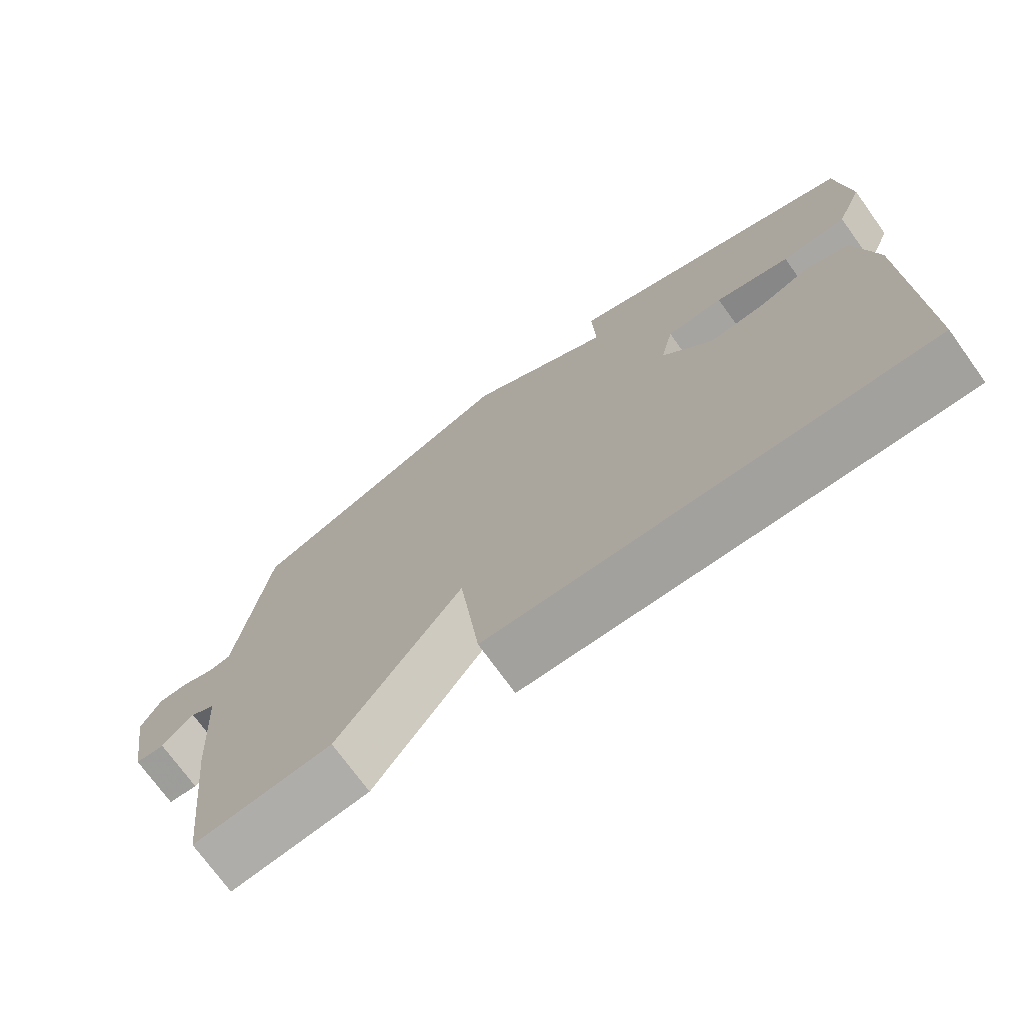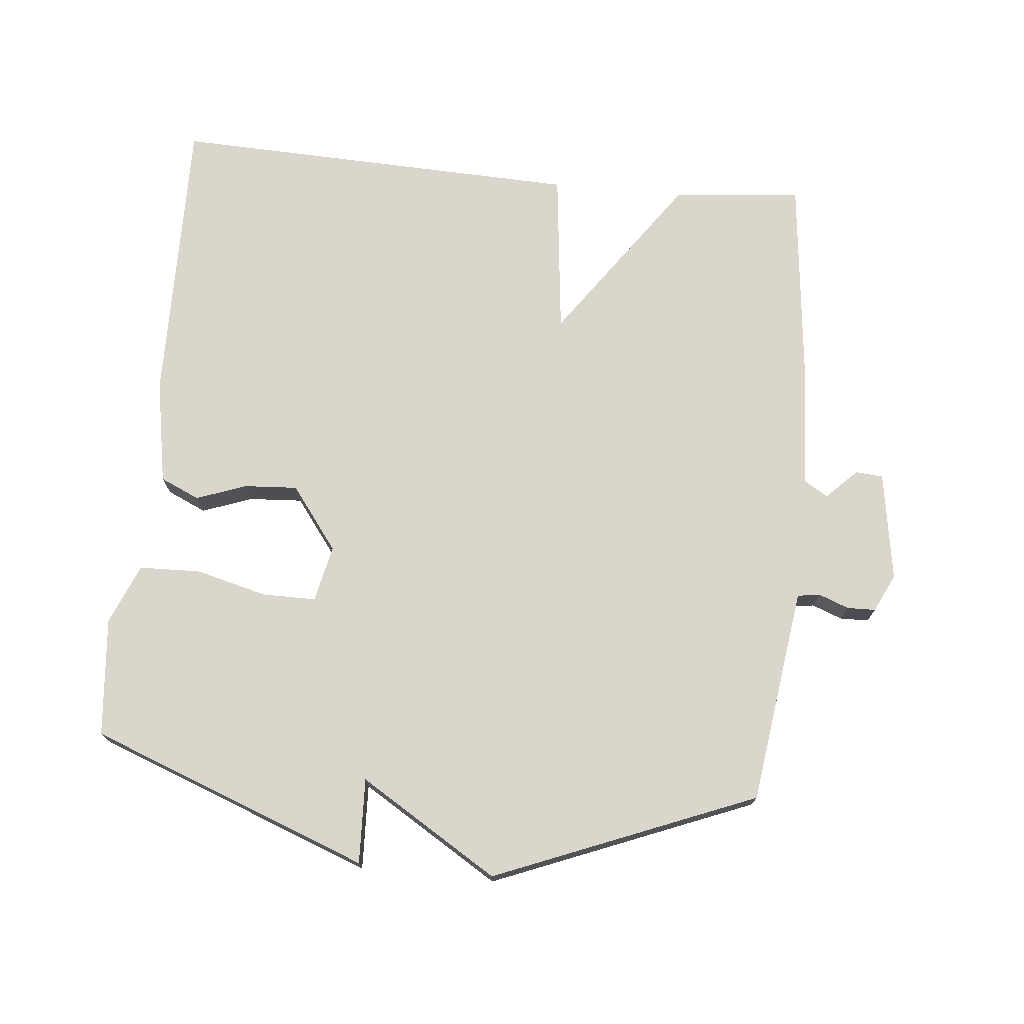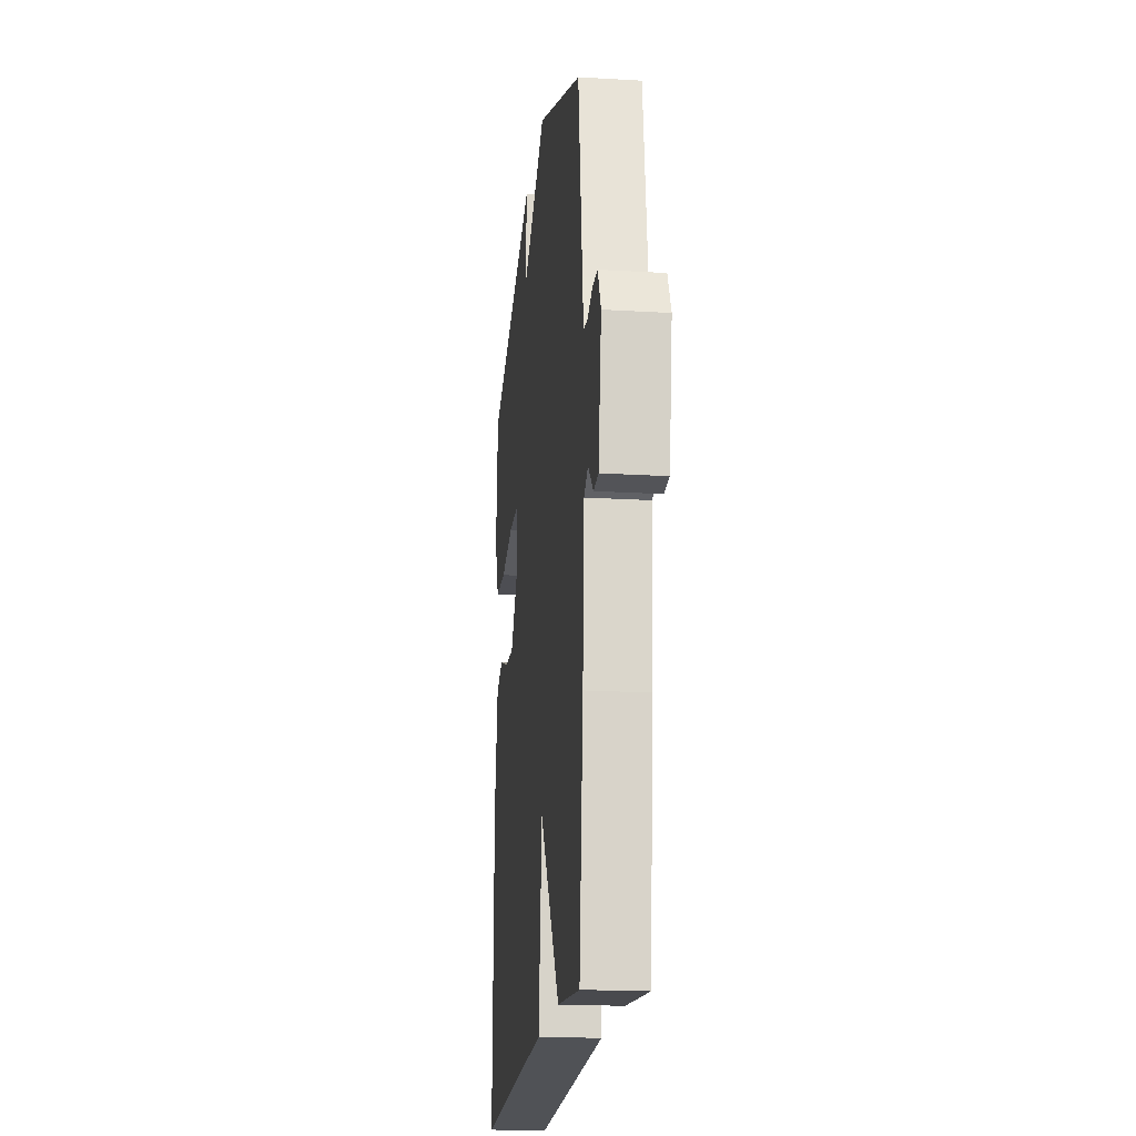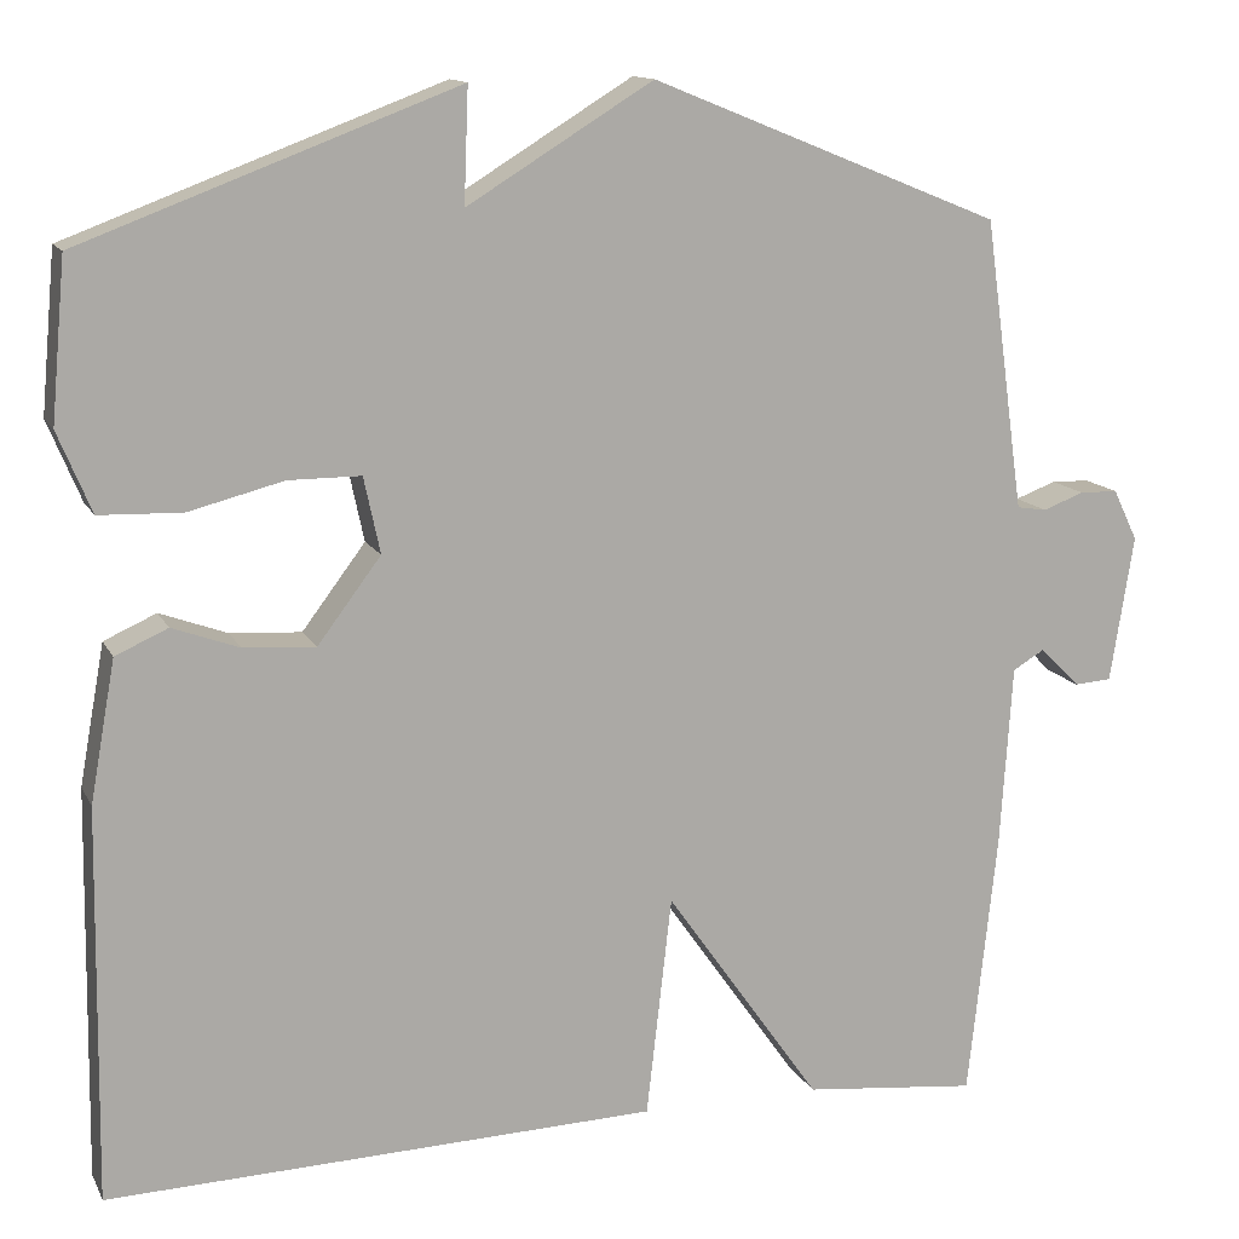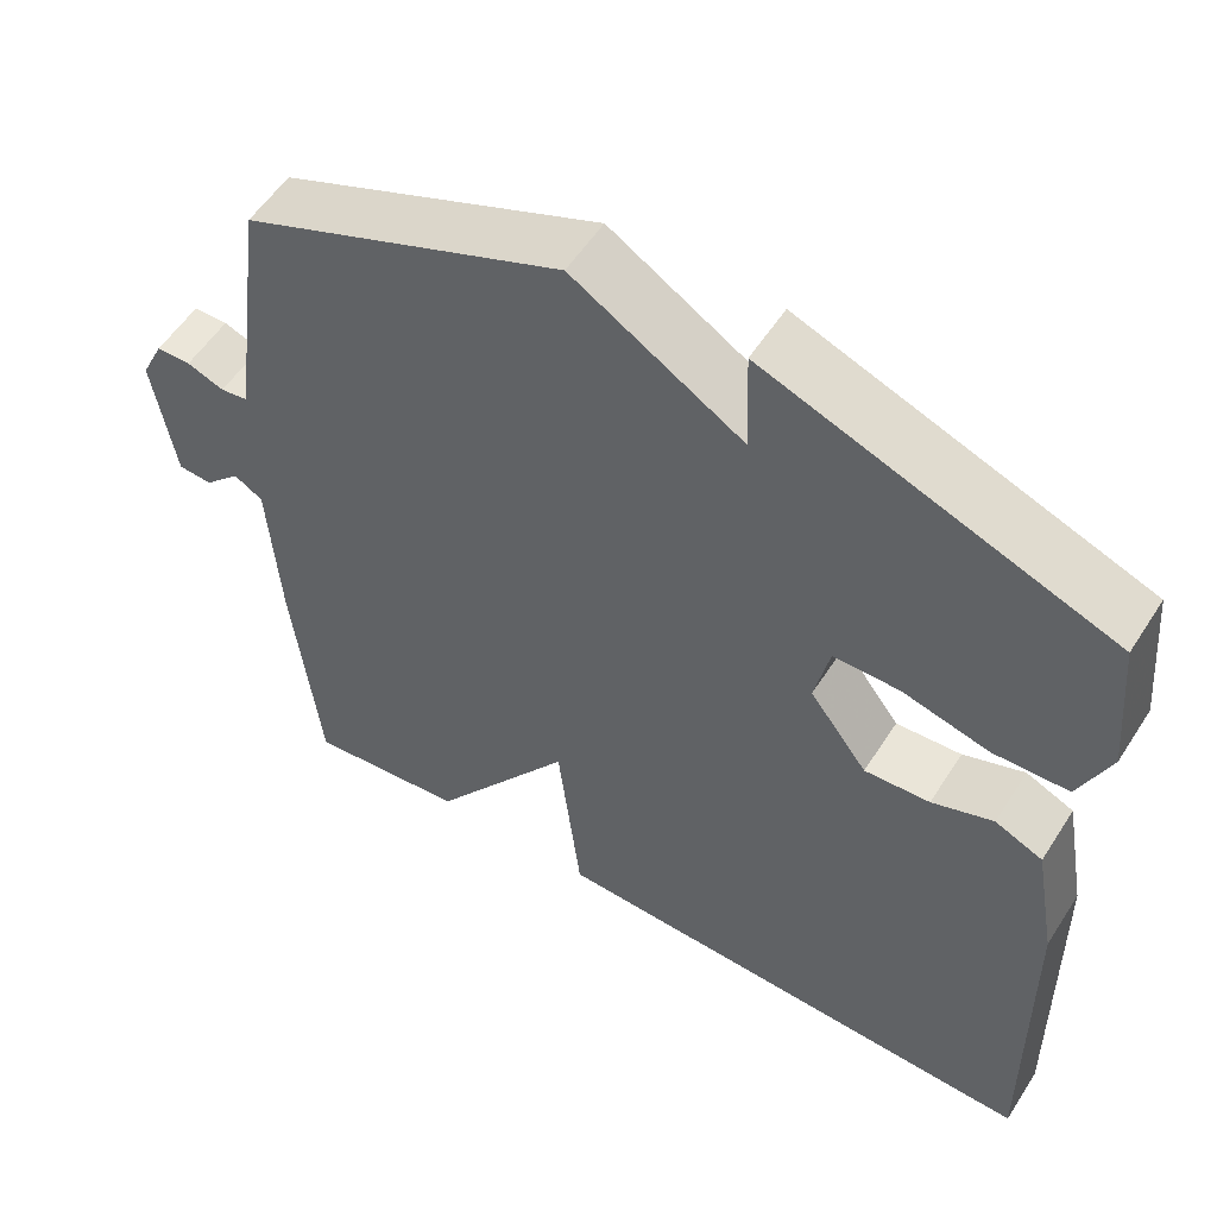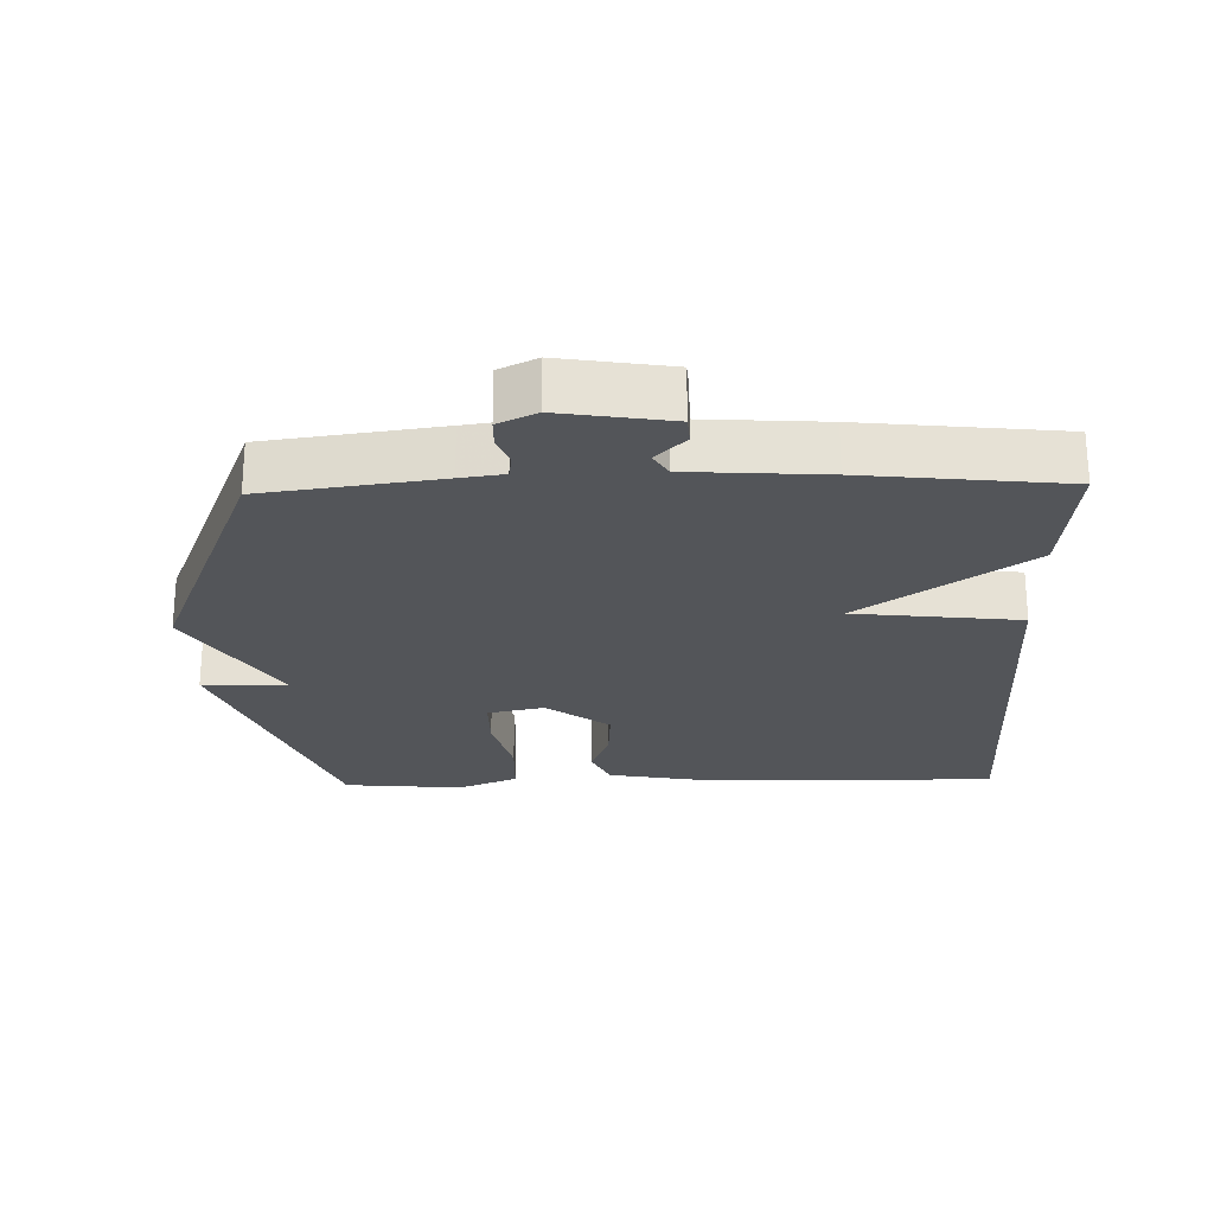
<metadata>
{"format":"obj","ext":"obj","renderer":"f3d","projection":"perspective","resolution":1024,"background":"white","views":[{"elev":-73.3,"azim":-144.2,"up":"+Z"},{"elev":73.5,"azim":5.6,"up":"+Y"},{"elev":-19.3,"azim":83.6,"up":"+Z"},{"elev":13.1,"azim":-18.6,"up":"+Z"},{"elev":55.2,"azim":-147.8,"up":"+Z"},{"elev":-24.3,"azim":91.5,"up":"+Y"}]}
</metadata>
<code>
v 0.5 0.07 0.5
v 0.535 0.07 0.244
v 0.544 0.07 0.18
v 0.577 0.07 0.175
v 0.622 0.07 0.192
v 0.664 0.07 0.191
v 0.691 0.07 0.135
v 0.665 0.07 -0.027
v 0.624 0.07 -0.03
v 0.58 0.07 0.014
v 0.545 0.07 -0.007
v 0.532 0.07 -0.207
v 0.5 0.07 -0.5
v 0.308 0.07 -0.48
v 0.136 0.07 -0.236
v 0.108 0.07 -0.48
v -0.5 0.07 -0.5
v -0.494 0.07 -0.067
v -0.466 0.07 0.088
v -0.408 0.07 0.114
v -0.334 0.07 0.087
v -0.255 0.07 0.082
v -0.185 0.07 0.175
v -0.203 0.07 0.259
v -0.283 0.07 0.259
v -0.388 0.07 0.232
v -0.479 0.07 0.235
v -0.516 0.07 0.324
v -0.5 0.07 0.5
v -0.086 0.07 0.656
v -0.091 0.07 0.53
v 0.114 0.07 0.656
v 0.5 0 0.5
v 0.535 0 0.244
v 0.544 0 0.18
v 0.577 0 0.175
v 0.622 0 0.192
v 0.664 0 0.191
v 0.691 0 0.135
v 0.665 0 -0.027
v 0.624 0 -0.03
v 0.58 0 0.014
v 0.545 0 -0.007
v 0.532 0 -0.207
v 0.5 0 -0.5
v 0.308 0 -0.48
v 0.136 0 -0.236
v 0.108 0 -0.48
v -0.5 0 -0.5
v -0.494 0 -0.067
v -0.466 0 0.088
v -0.408 0 0.114
v -0.334 0 0.087
v -0.255 0 0.082
v -0.185 0 0.175
v -0.203 0 0.259
v -0.283 0 0.259
v -0.388 0 0.232
v -0.479 0 0.235
v -0.516 0 0.324
v -0.5 0 0.5
v -0.086 0 0.656
v -0.091 0 0.53
v 0.114 0 0.656
f 31 32 1 2
f 29 30 31
f 28 29 31
f 27 28 31
f 26 27 31
f 25 26 31
f 24 25 31
f 31 2 3
f 24 31 3
f 23 24 3
f 22 23 3 4
f 19 20 21
f 18 19 21
f 17 18 21
f 16 17 21
f 15 16 21
f 15 21 22
f 13 14 15
f 12 13 15
f 11 12 15
f 15 22 4
f 11 15 4
f 10 11 4
f 8 9 10
f 7 8 10
f 6 7 10
f 5 6 10
f 4 5 10
f 34 33 64 63
f 63 62 61
f 63 61 60
f 63 60 59
f 63 59 58
f 63 58 57
f 63 57 56
f 35 34 63
f 35 63 56
f 35 56 55
f 36 35 55 54
f 53 52 51
f 53 51 50
f 53 50 49
f 53 49 48
f 53 48 47
f 54 53 47
f 47 46 45
f 47 45 44
f 47 44 43
f 36 54 47
f 36 47 43
f 36 43 42
f 42 41 40
f 42 40 39
f 42 39 38
f 42 38 37
f 42 37 36
f 1 33 34 2
f 2 34 35 3
f 3 35 36 4
f 4 36 37 5
f 5 37 38 6
f 6 38 39 7
f 7 39 40 8
f 8 40 41 9
f 9 41 42 10
f 10 42 43 11
f 11 43 44 12
f 12 44 45 13
f 13 45 46 14
f 14 46 47 15
f 15 47 48 16
f 16 48 49 17
f 17 49 50 18
f 18 50 51 19
f 19 51 52 20
f 20 52 53 21
f 21 53 54 22
f 22 54 55 23
f 23 55 56 24
f 24 56 57 25
f 25 57 58 26
f 26 58 59 27
f 27 59 60 28
f 28 60 61 29
f 29 61 62 30
f 30 62 63 31
f 31 63 64 32
f 32 64 33 1

</code>
